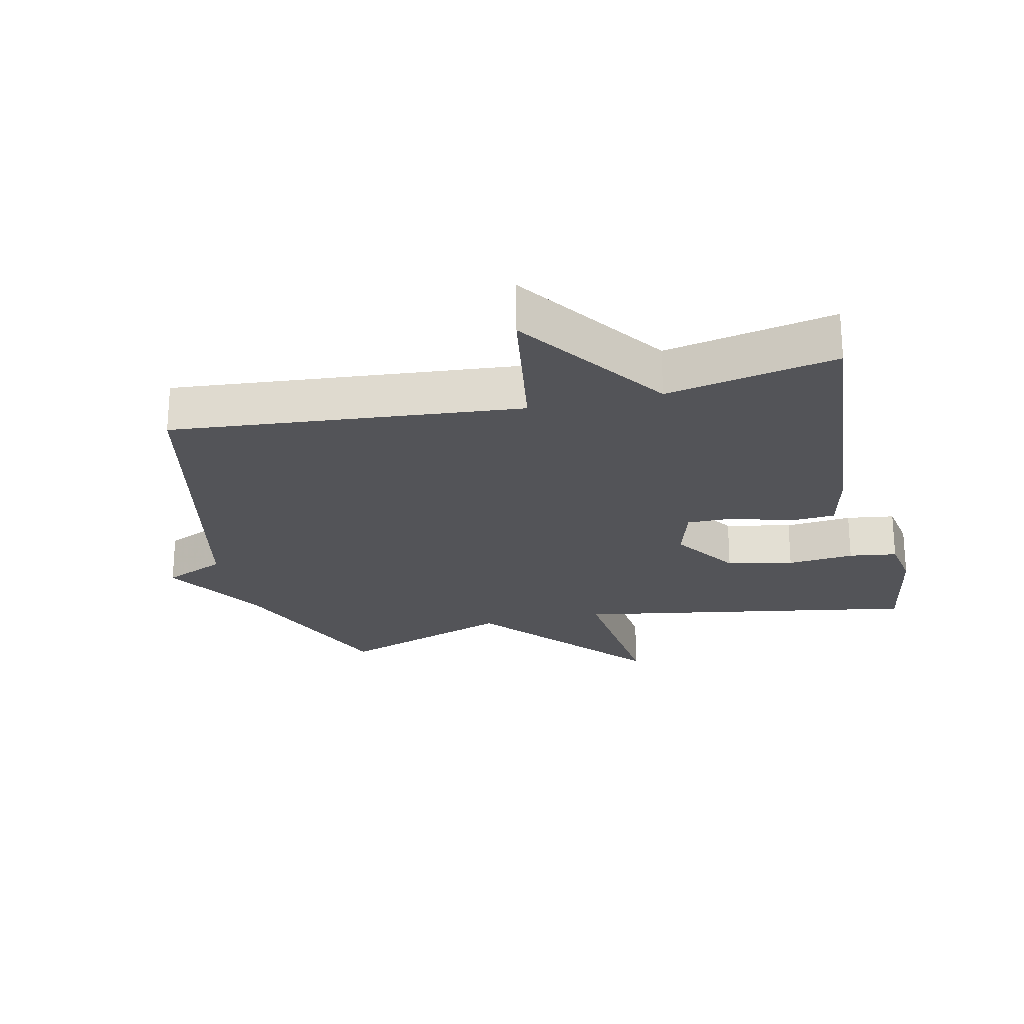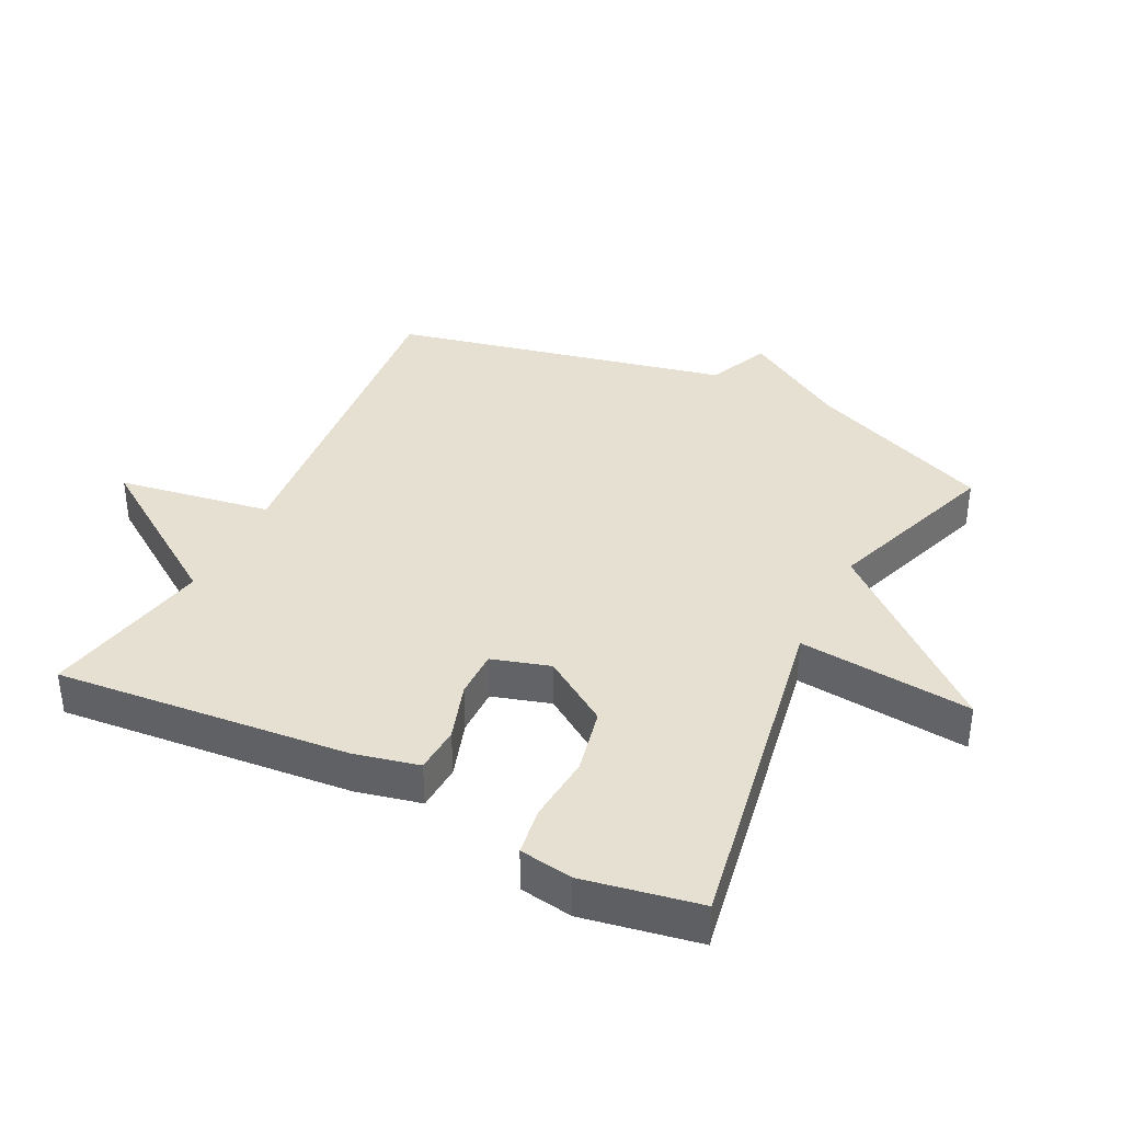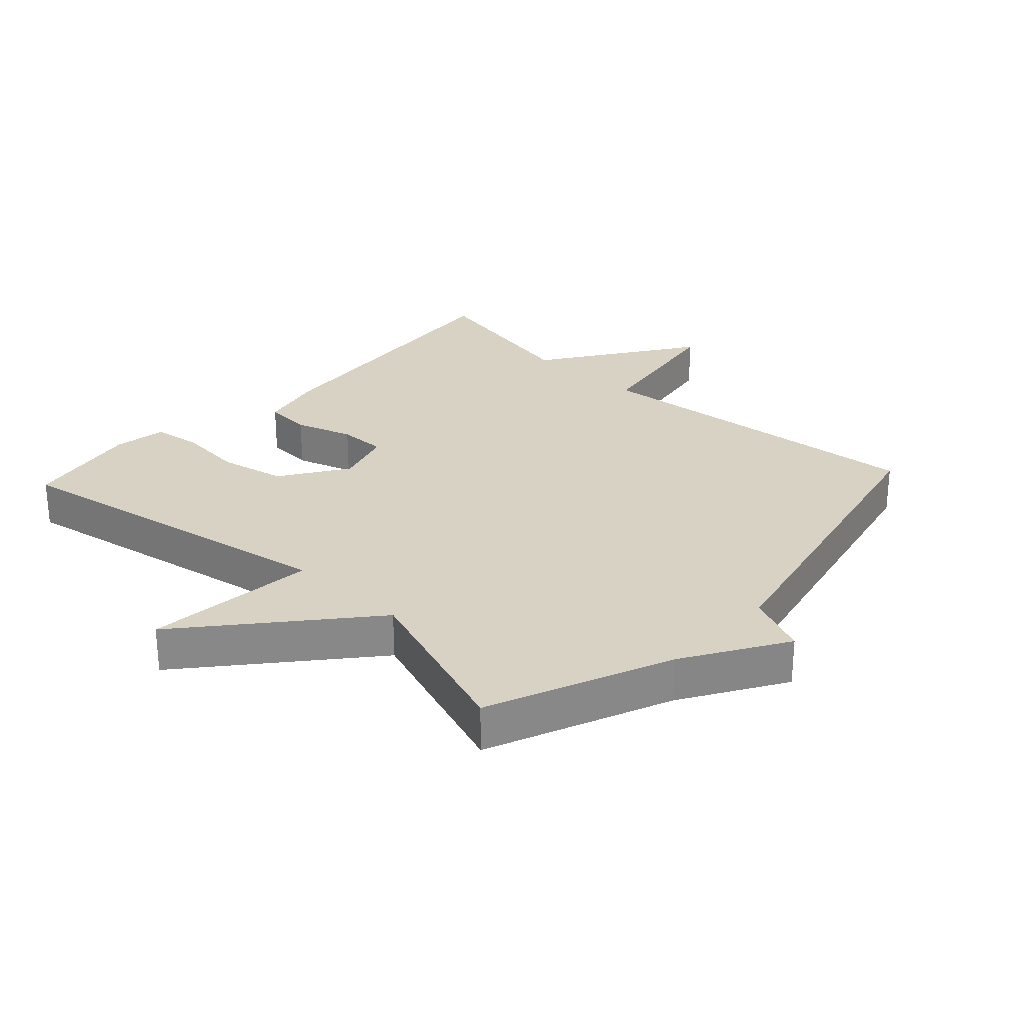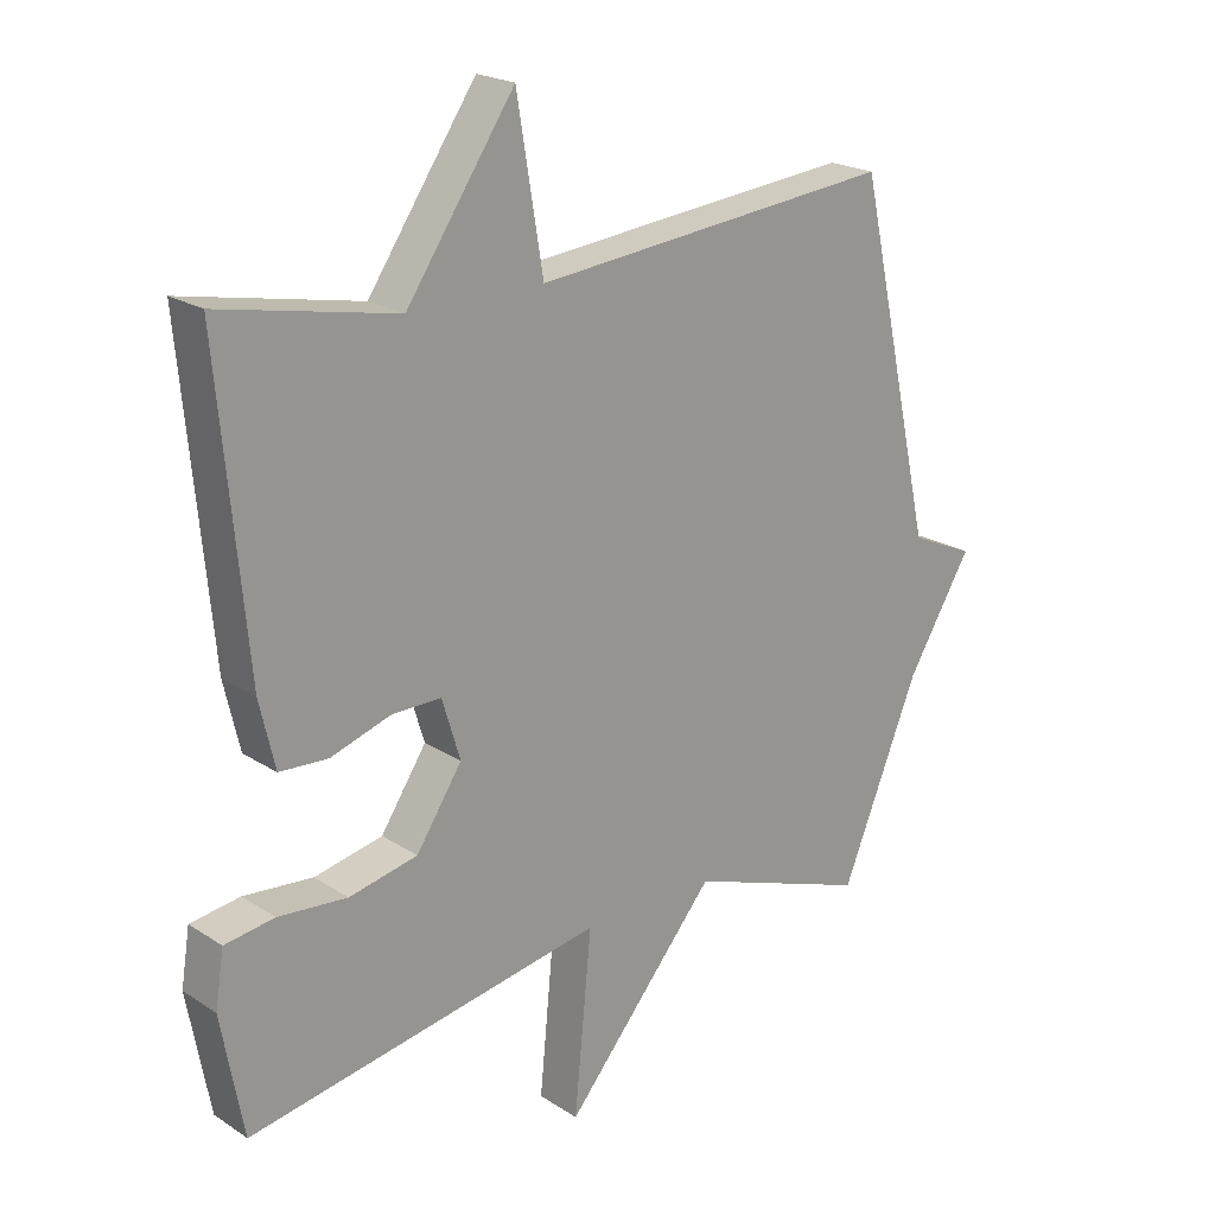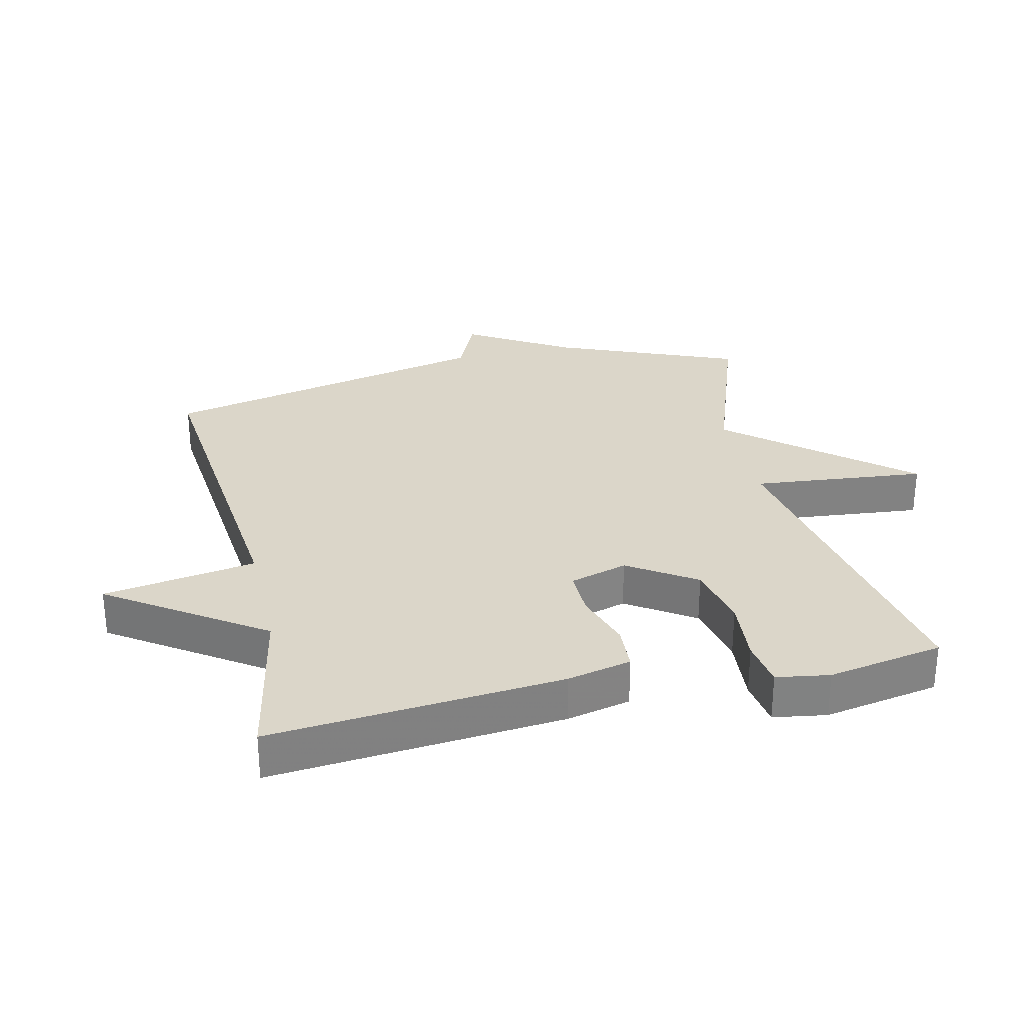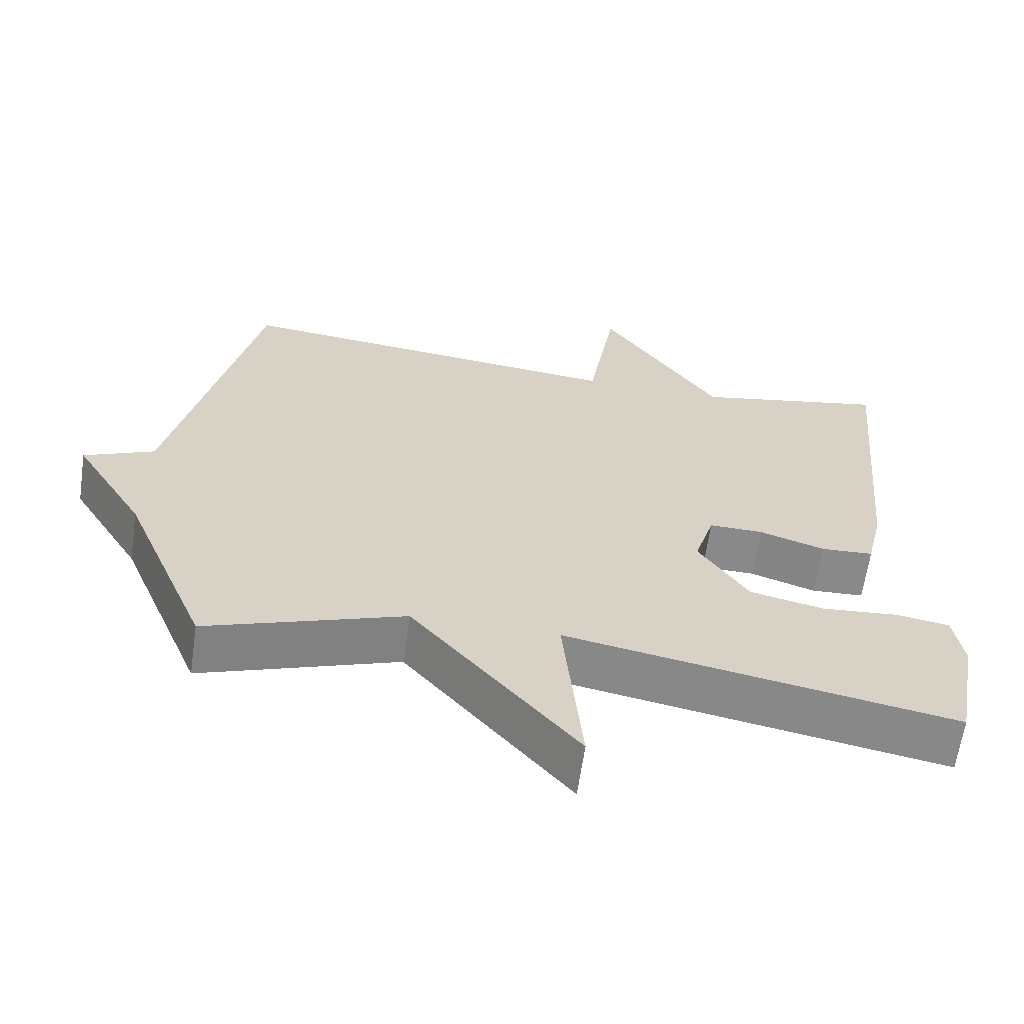
<metadata>
{"format":"obj","ext":"obj","renderer":"f3d","projection":"perspective","resolution":1024,"background":"white","views":[{"elev":-23.5,"azim":13.3,"up":"+Y"},{"elev":37.6,"azim":116.6,"up":"+Y"},{"elev":27.7,"azim":-137.1,"up":"+Y"},{"elev":21.1,"azim":138.9,"up":"+Z"},{"elev":29.7,"azim":77.1,"up":"+Y"},{"elev":-63.2,"azim":-8.2,"up":"+Z"}]}
</metadata>
<code>
v 0.5 0.07 0.5
v 0.458 0.07 0.049
v 0.435 0.07 -0.05
v 0.363 0.07 -0.054
v 0.274 0.07 -0.025
v 0.2 0.07 -0.024
v 0.173 0.07 -0.113
v 0.241 0.07 -0.216
v 0.343 0.07 -0.238
v 0.446 0.07 -0.229
v 0.52 0.07 -0.24
v 0.533 0.07 -0.322
v 0.5 0.07 -0.5
v -0.03 0.07 -0.405
v -0.004 0.07 -0.672
v -0.23 0.07 -0.405
v -0.5 0.07 -0.5
v -0.616 0.07 -0.217
v -0.712 0.07 -0.059
v -0.616 0.07 -0.017
v -0.5 0.07 0.5
v 0.038 0.07 0.448
v 0.077 0.07 0.684
v 0.238 0.07 0.448
v 0.5 0 0.5
v 0.458 0 0.049
v 0.435 0 -0.05
v 0.363 0 -0.054
v 0.274 0 -0.025
v 0.2 0 -0.024
v 0.173 0 -0.113
v 0.241 0 -0.216
v 0.343 0 -0.238
v 0.446 0 -0.229
v 0.52 0 -0.24
v 0.533 0 -0.322
v 0.5 0 -0.5
v -0.03 0 -0.405
v -0.004 0 -0.672
v -0.23 0 -0.405
v -0.5 0 -0.5
v -0.616 0 -0.217
v -0.712 0 -0.059
v -0.616 0 -0.017
v -0.5 0 0.5
v 0.038 0 0.448
v 0.077 0 0.684
v 0.238 0 0.448
f 22 23 24
f 20 21 22
f 20 22 24
f 18 19 20
f 20 24 1
f 18 20 1
f 17 18 1
f 16 17 1
f 14 15 16
f 12 13 14
f 11 12 14
f 10 11 14
f 9 10 14
f 8 9 14 16
f 7 8 16
f 6 7 16
f 3 4 5
f 2 3 5
f 1 2 5
f 1 5 6
f 1 6 16
f 48 47 46
f 46 45 44
f 48 46 44
f 44 43 42
f 25 48 44
f 25 44 42
f 25 42 41
f 25 41 40
f 40 39 38
f 38 37 36
f 38 36 35
f 38 35 34
f 38 34 33
f 40 38 33 32
f 40 32 31
f 40 31 30
f 29 28 27
f 29 27 26
f 29 26 25
f 30 29 25
f 40 30 25
f 1 25 26 2
f 2 26 27 3
f 3 27 28 4
f 4 28 29 5
f 5 29 30 6
f 6 30 31 7
f 7 31 32 8
f 8 32 33 9
f 9 33 34 10
f 10 34 35 11
f 11 35 36 12
f 12 36 37 13
f 13 37 38 14
f 14 38 39 15
f 15 39 40 16
f 16 40 41 17
f 17 41 42 18
f 18 42 43 19
f 19 43 44 20
f 20 44 45 21
f 21 45 46 22
f 22 46 47 23
f 23 47 48 24
f 24 48 25 1

</code>
